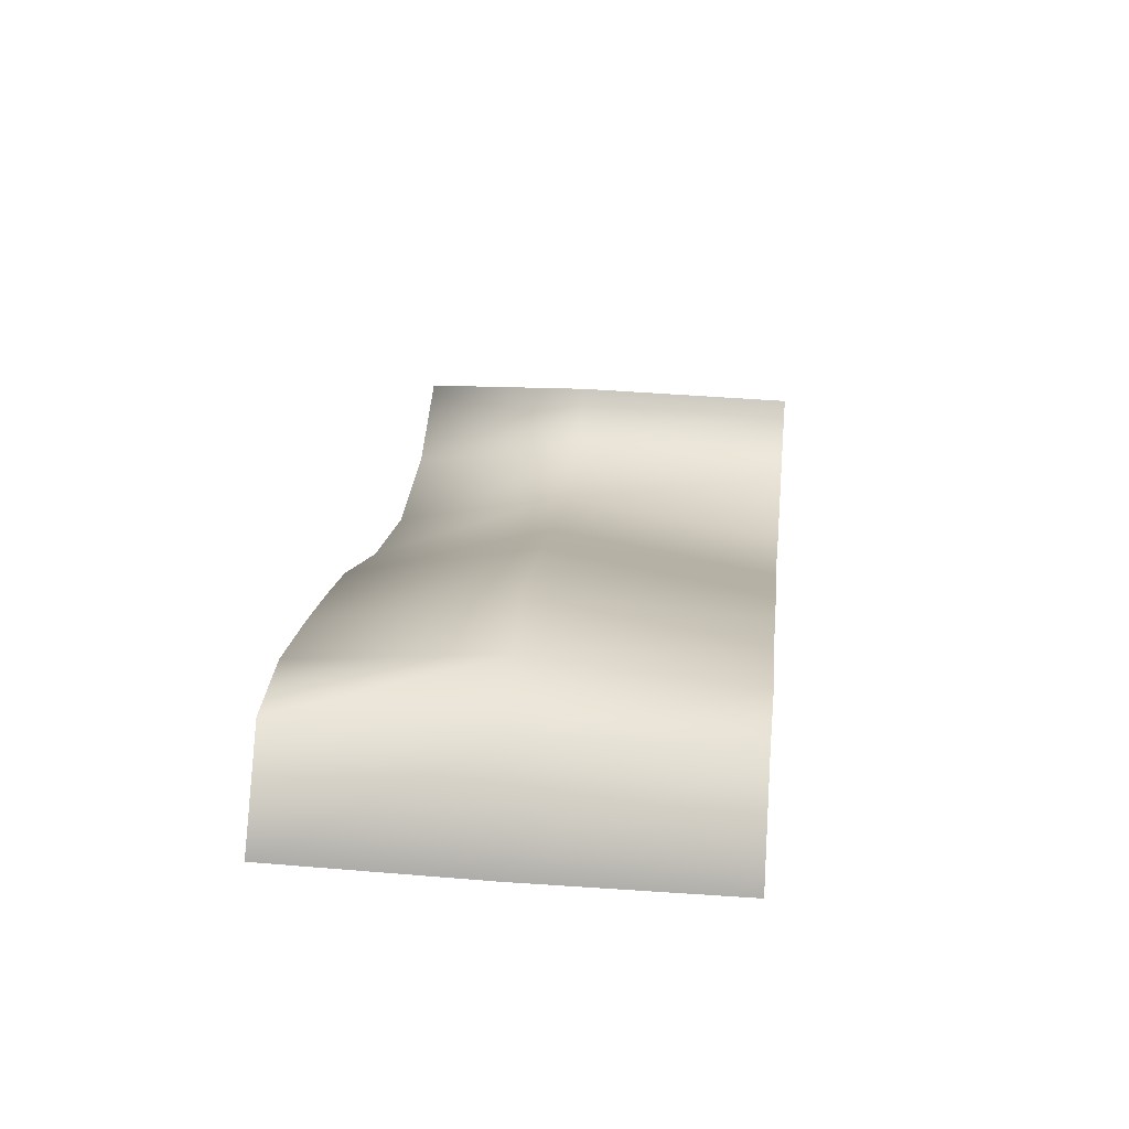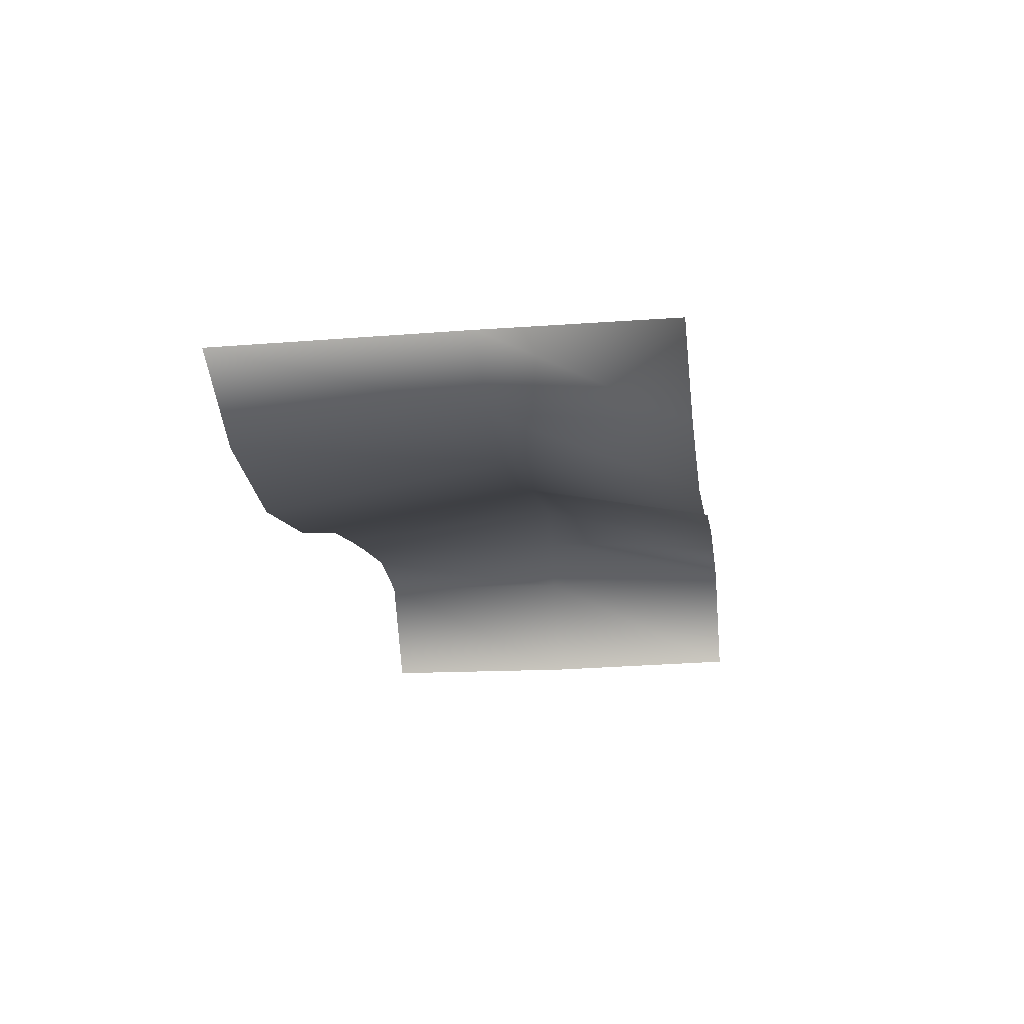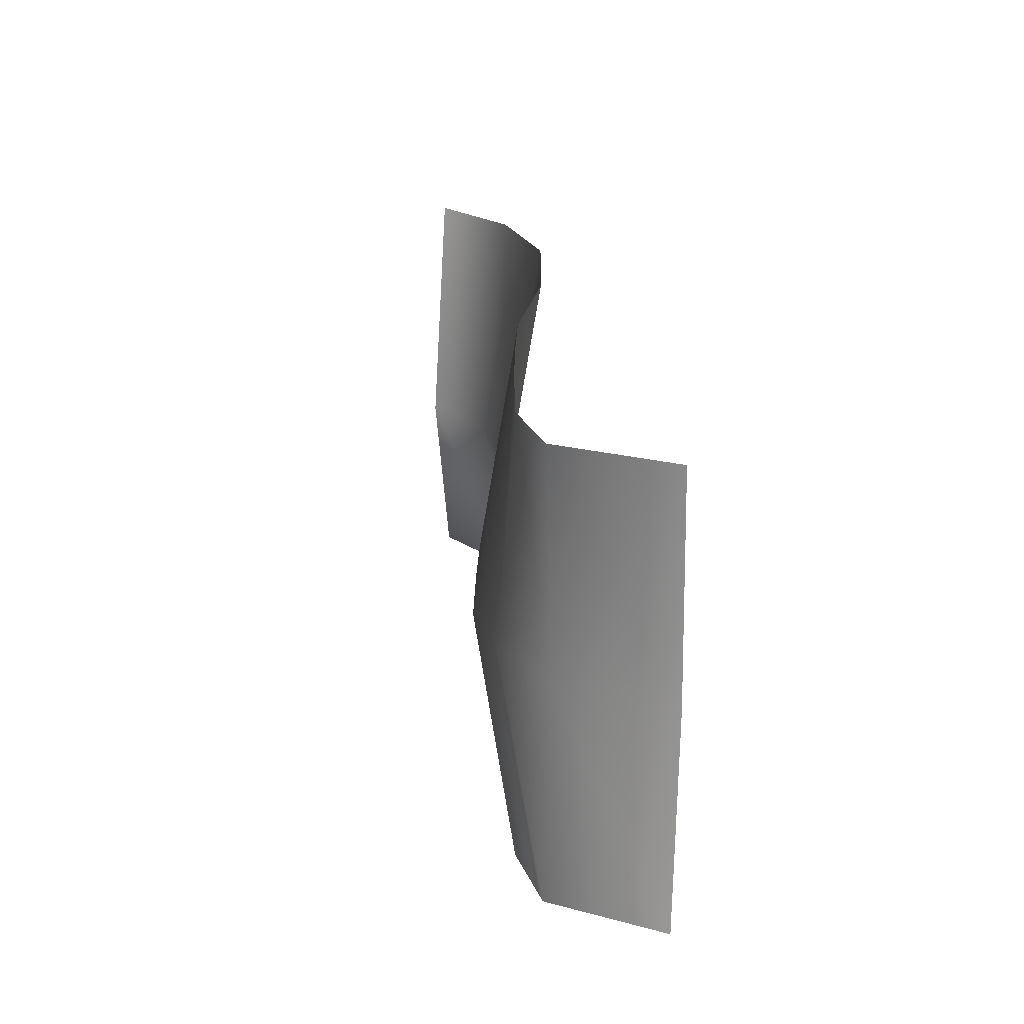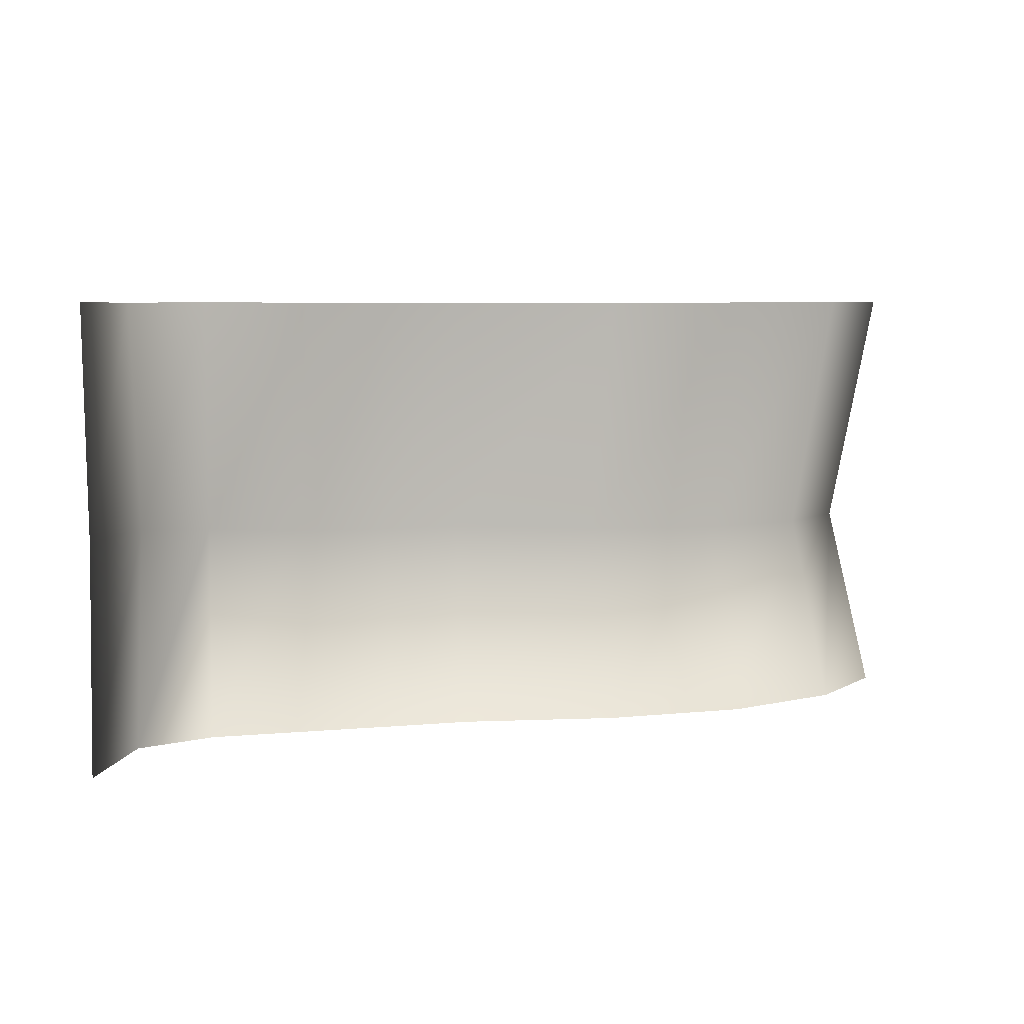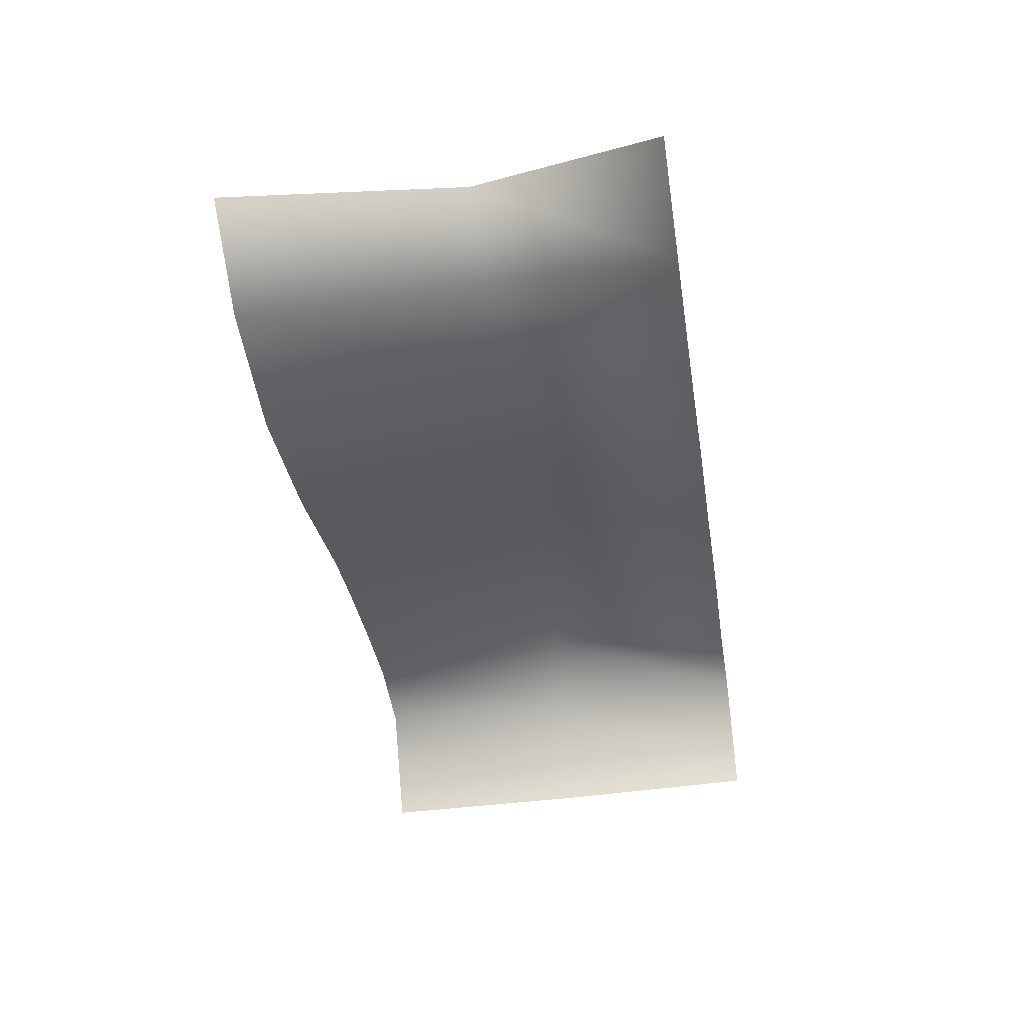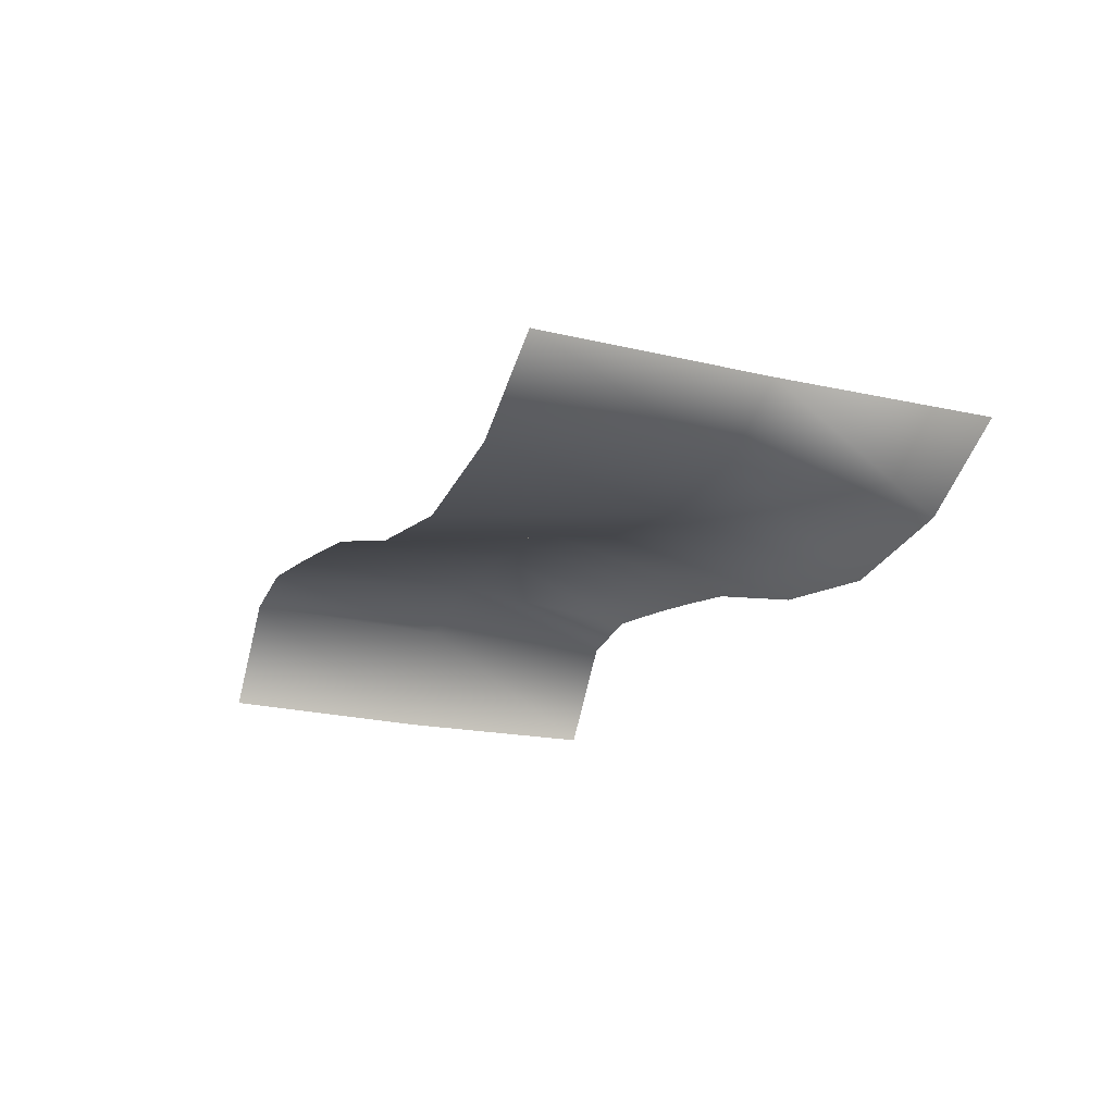
<metadata>
{"format":"obj","ext":"obj","renderer":"f3d","projection":"perspective","resolution":1024,"background":"white","views":[{"elev":27.3,"azim":96.7,"up":"+Z"},{"elev":-20.2,"azim":-81.9,"up":"+Z"},{"elev":21.9,"azim":79.9,"up":"+Y"},{"elev":6.5,"azim":153.0,"up":"+Y"},{"elev":-45.7,"azim":-80.9,"up":"+Z"},{"elev":-20.7,"azim":-112.7,"up":"+Z"}]}
</metadata>
<code>
g PS-Area03_119
v -469.7 -5439 -2406
v -288.9 -5440 -2367
v -301.4 -5993 -2277
v -483.8 -5992 -2316
v -102.8 -5992 -2239
v -91.7 -5439 -2329
v -91.7 -6470 -2329
v -288.8 -6471 -2368
v -469.7 -6470 -2406
v -1146 -5439 -2589
v -815.9 -5441 -2527
v -810.7 -6004 -2431
v -1122 -6012 -2485
v -483.8 -5992 -2316
v -469.7 -5439 -2406
v -469.7 -6470 -2406
v -815.6 -6471 -2528
v -1146 -6470 -2589
v -91.7 -5439 -2329
v 145.9 -5437 -2289
v 132.8 -5972 -2252
v -102.8 -5992 -2239
v 319.9 -5955 -2331
v 334.6 -5438 -2315
v 334.6 -6469 -2315
v 145.5 -6468 -2290
v -91.7 -6470 -2329
v 334.6 -5438 -2315
v 504.3 -5435 -2549
v 498.6 -5952 -2558
v 319.9 -5955 -2331
v 503.5 -6467 -2550
v 334.6 -6469 -2315
v -1688 -5439 -2412
v -1453 -5439 -2548
v -1393 -6013 -2471
v -1592 -6014 -2362
v -1122 -6012 -2485
v -1146 -5439 -2589
v -1146 -6470 -2589
v -1453 -6470 -2548
v -1688 -6470 -2412
f 30 28 29
f 28 30 31
f 32 31 30
f 31 32 33
f 22 26 27
f 26 22 21
f 19 21 22
f 21 19 20
f 21 25 26
f 25 21 23
f 20 23 21
f 23 20 24
f 4 8 9
f 8 4 3
f 1 3 4
f 3 1 2
f 3 7 8
f 7 3 5
f 2 5 3
f 5 2 6
f 15 14 11
f 12 11 14
f 11 12 10
f 13 10 12
f 18 13 17
f 12 17 13
f 17 12 16
f 14 16 12
f 37 41 42
f 41 37 36
f 34 36 37
f 36 34 35
f 36 40 41
f 40 36 38
f 35 38 36
f 38 35 39

</code>
